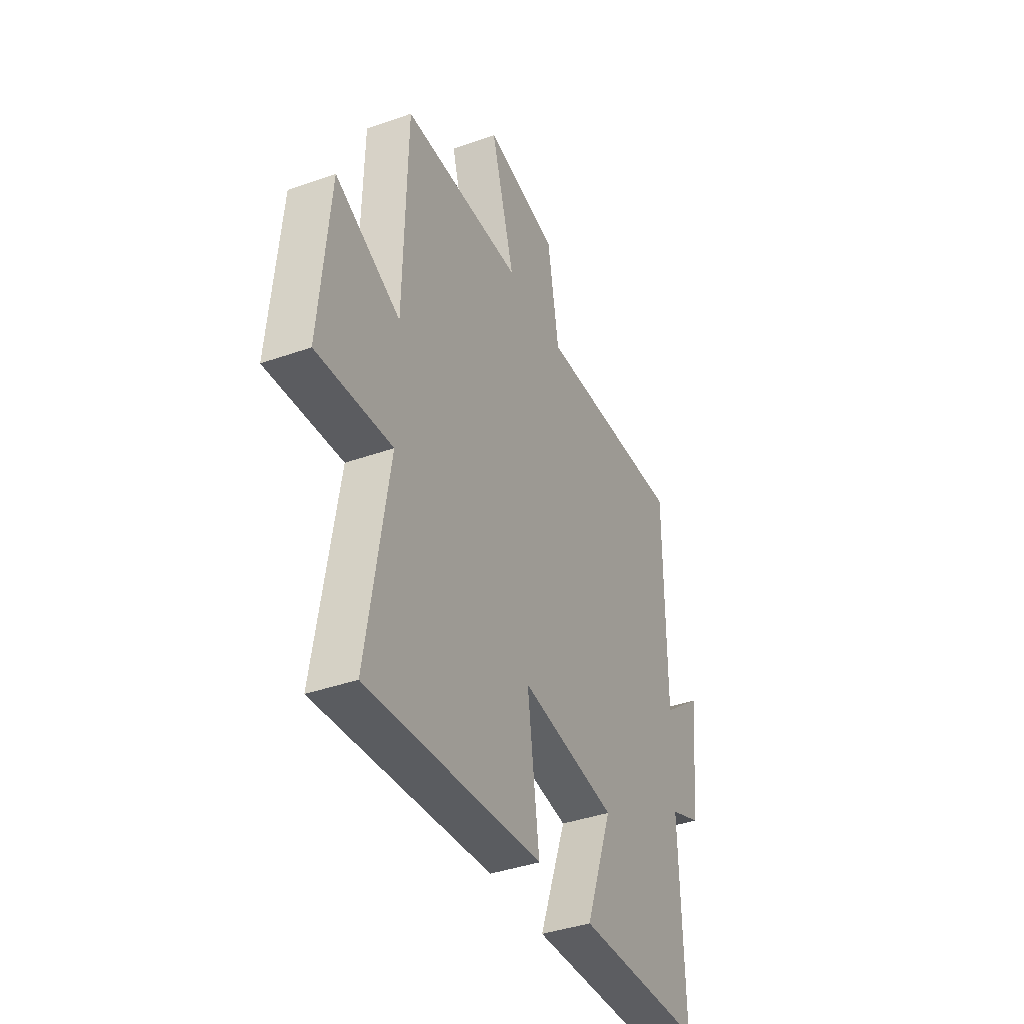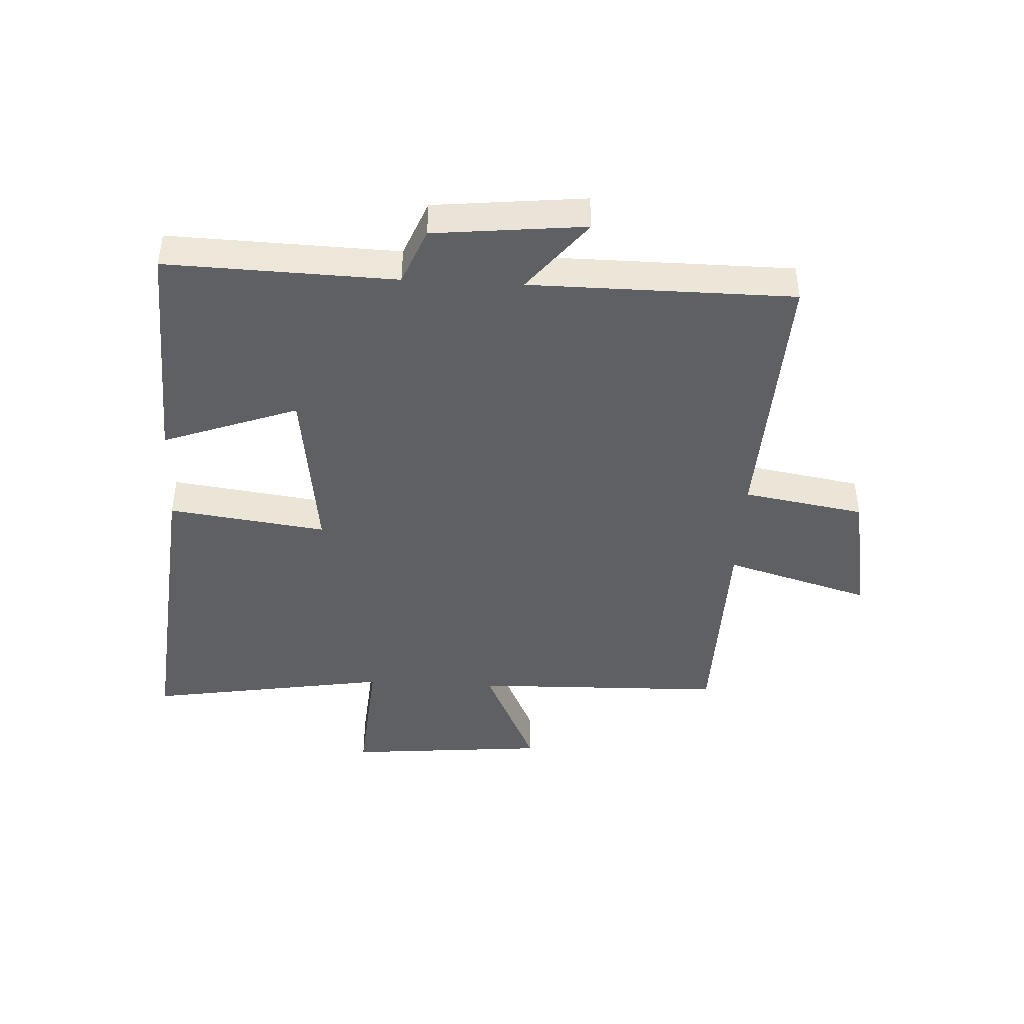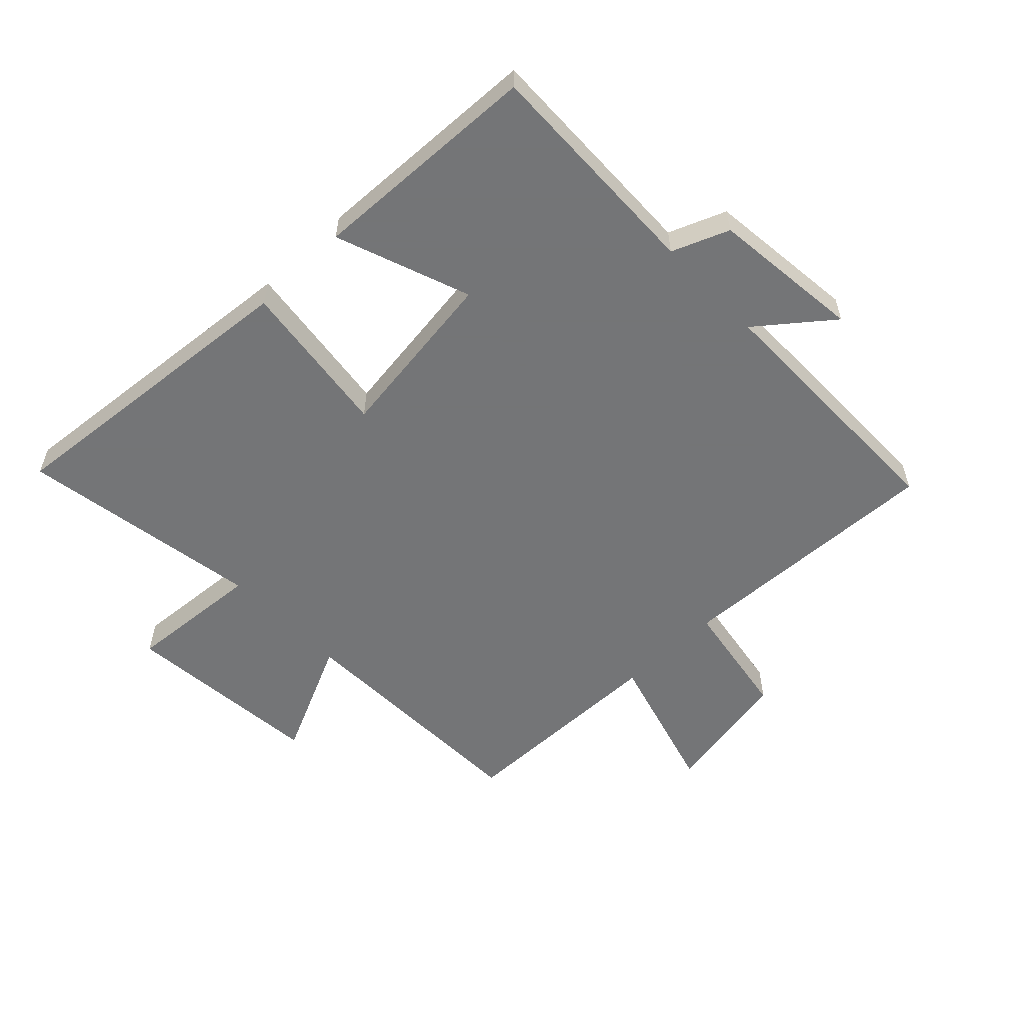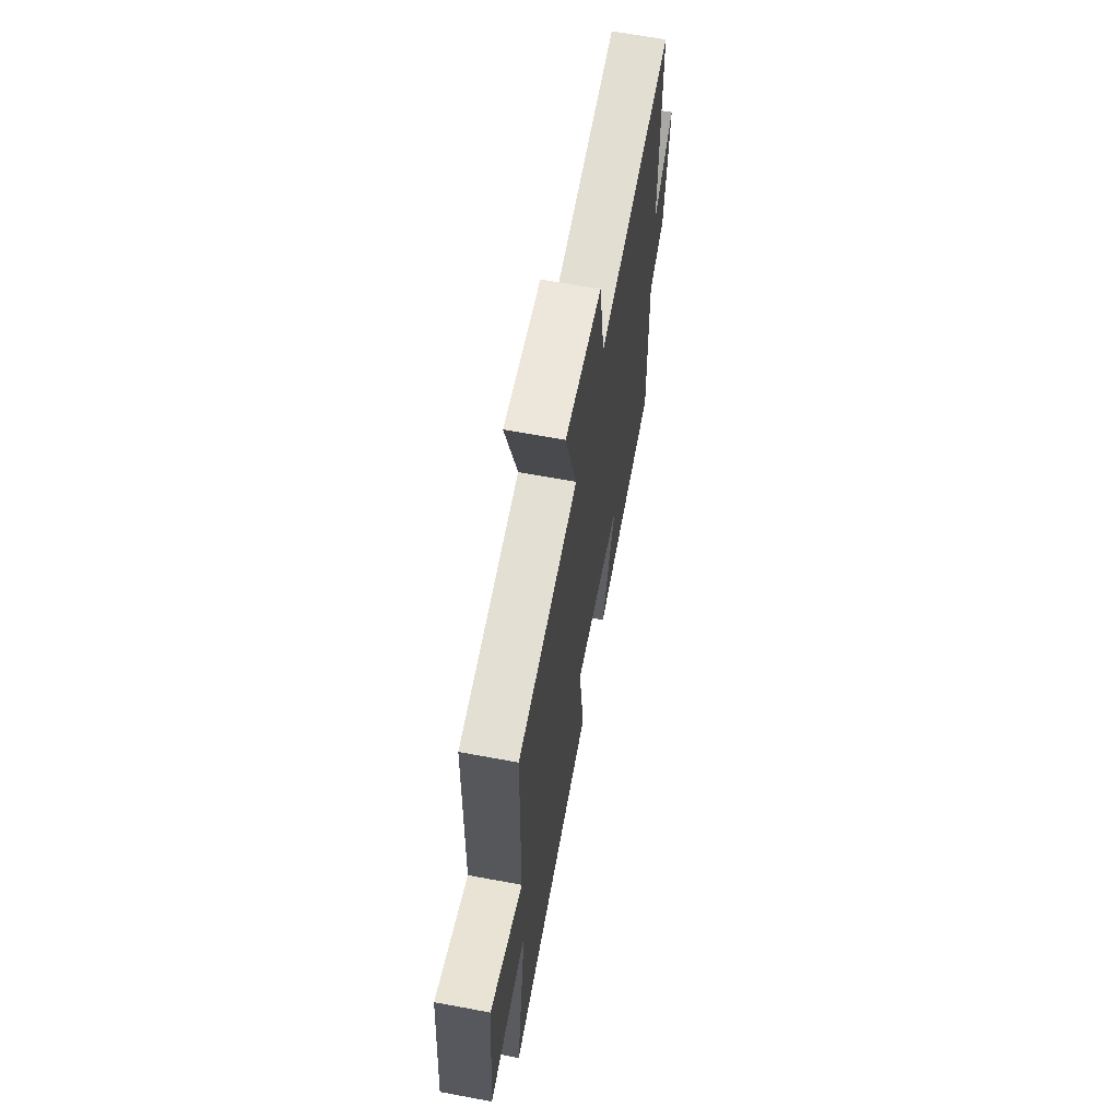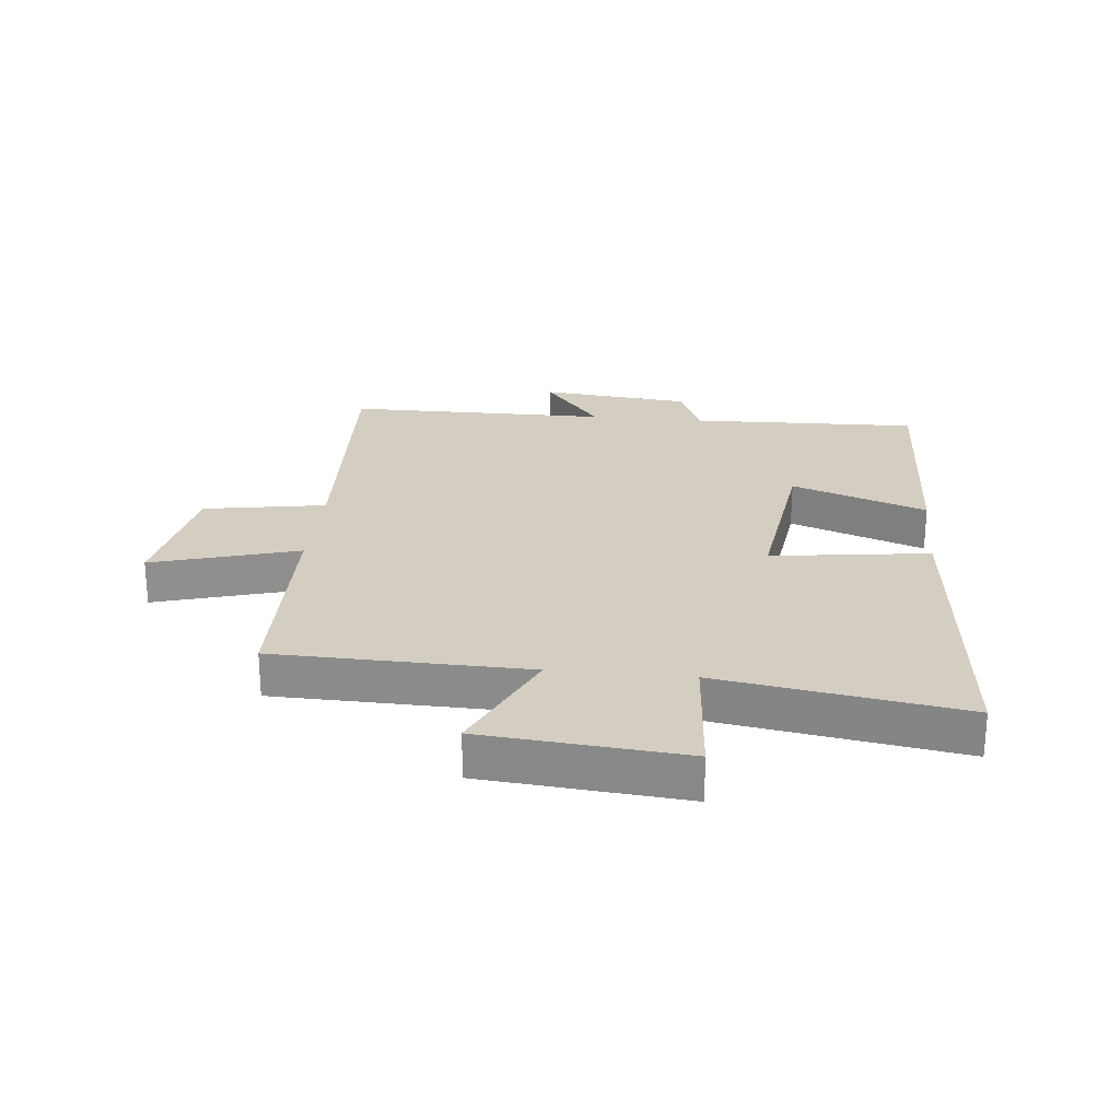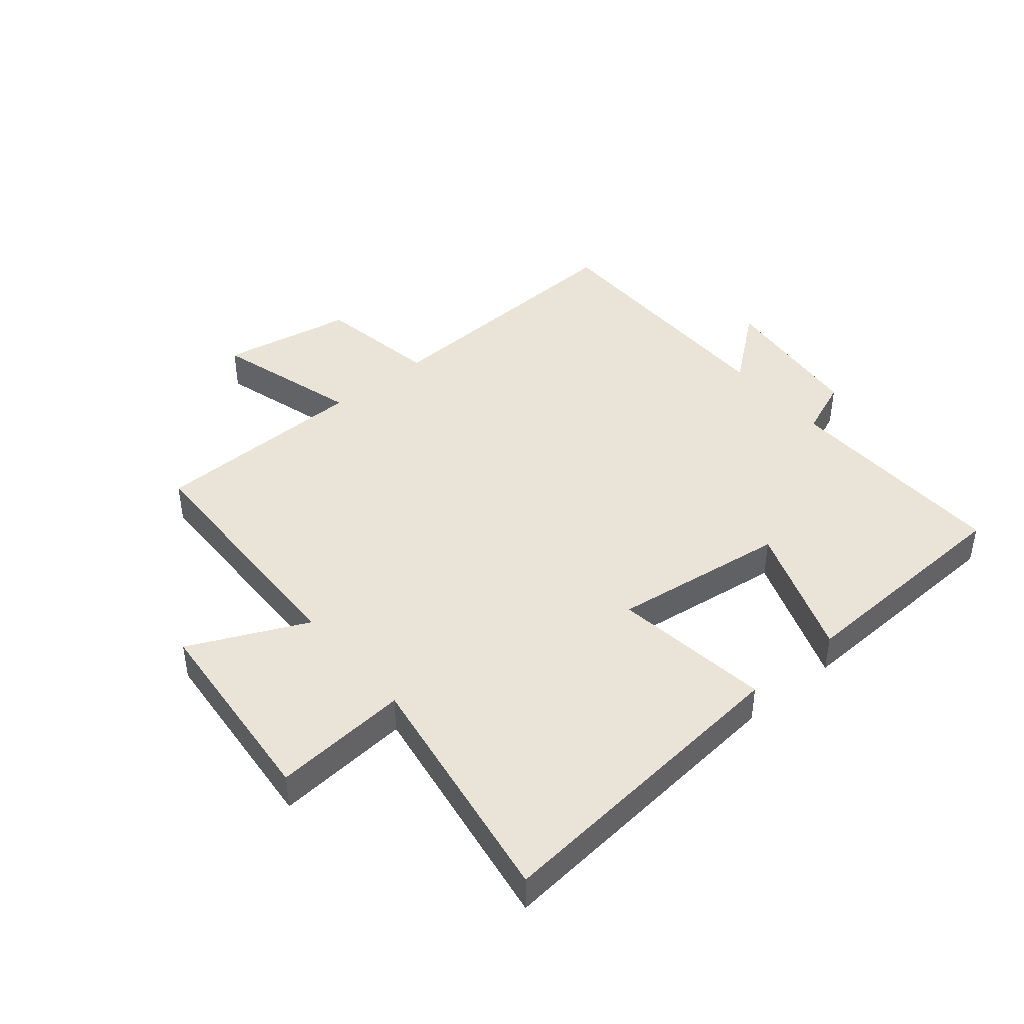
<metadata>
{"format":"obj","ext":"obj","renderer":"f3d","projection":"perspective","resolution":1024,"background":"white","views":[{"elev":-39.4,"azim":113.8,"up":"+Z"},{"elev":-43.7,"azim":-93.0,"up":"+Y"},{"elev":-56.4,"azim":-136.0,"up":"+Y"},{"elev":65.2,"azim":100.6,"up":"+Z"},{"elev":25.0,"azim":95.7,"up":"+Y"},{"elev":43.3,"azim":140.1,"up":"+Y"}]}
</metadata>
<code>
v 0.565 0.07 -0.549
v 0.043 0.07 -0.5
v 0.078 0.07 -0.239
v -0.21 0.07 -0.277
v -0.129 0.07 -0.5
v -0.512 0.07 -0.484
v -0.5 0.07 -0.106
v -0.594 0.07 -0.068
v -0.62 0.07 0.182
v -0.5 0.07 0.086
v -0.498 0.07 0.521
v -0.05 0.07 0.5
v -0.016 0.07 0.701
v 0.202 0.07 0.741
v 0.132 0.07 0.5
v 0.49 0.07 0.493
v 0.5 0.07 0.076
v 0.694 0.07 0.166
v 0.724 0.07 -0.166
v 0.5 0.07 -0.148
v 0.565 0 -0.549
v 0.043 0 -0.5
v 0.078 0 -0.239
v -0.21 0 -0.277
v -0.129 0 -0.5
v -0.512 0 -0.484
v -0.5 0 -0.106
v -0.594 0 -0.068
v -0.62 0 0.182
v -0.5 0 0.086
v -0.498 0 0.521
v -0.05 0 0.5
v -0.016 0 0.701
v 0.202 0 0.741
v 0.132 0 0.5
v 0.49 0 0.493
v 0.5 0 0.076
v 0.694 0 0.166
v 0.724 0 -0.166
v 0.5 0 -0.148
f 17 18 19 20
f 15 16 17 20
f 15 20 1
f 12 13 14 15
f 12 15 1
f 10 11 12
f 7 8 9 10
f 7 10 12
f 4 5 6 7
f 3 4 7 12
f 1 2 3
f 1 3 12
f 40 39 38 37
f 40 37 36 35
f 21 40 35
f 35 34 33 32
f 21 35 32
f 32 31 30
f 30 29 28 27
f 32 30 27
f 27 26 25 24
f 32 27 24 23
f 23 22 21
f 32 23 21
f 1 21 22 2
f 2 22 23 3
f 3 23 24 4
f 4 24 25 5
f 5 25 26 6
f 6 26 27 7
f 7 27 28 8
f 8 28 29 9
f 9 29 30 10
f 10 30 31 11
f 11 31 32 12
f 12 32 33 13
f 13 33 34 14
f 14 34 35 15
f 15 35 36 16
f 16 36 37 17
f 17 37 38 18
f 18 38 39 19
f 19 39 40 20
f 20 40 21 1

</code>
